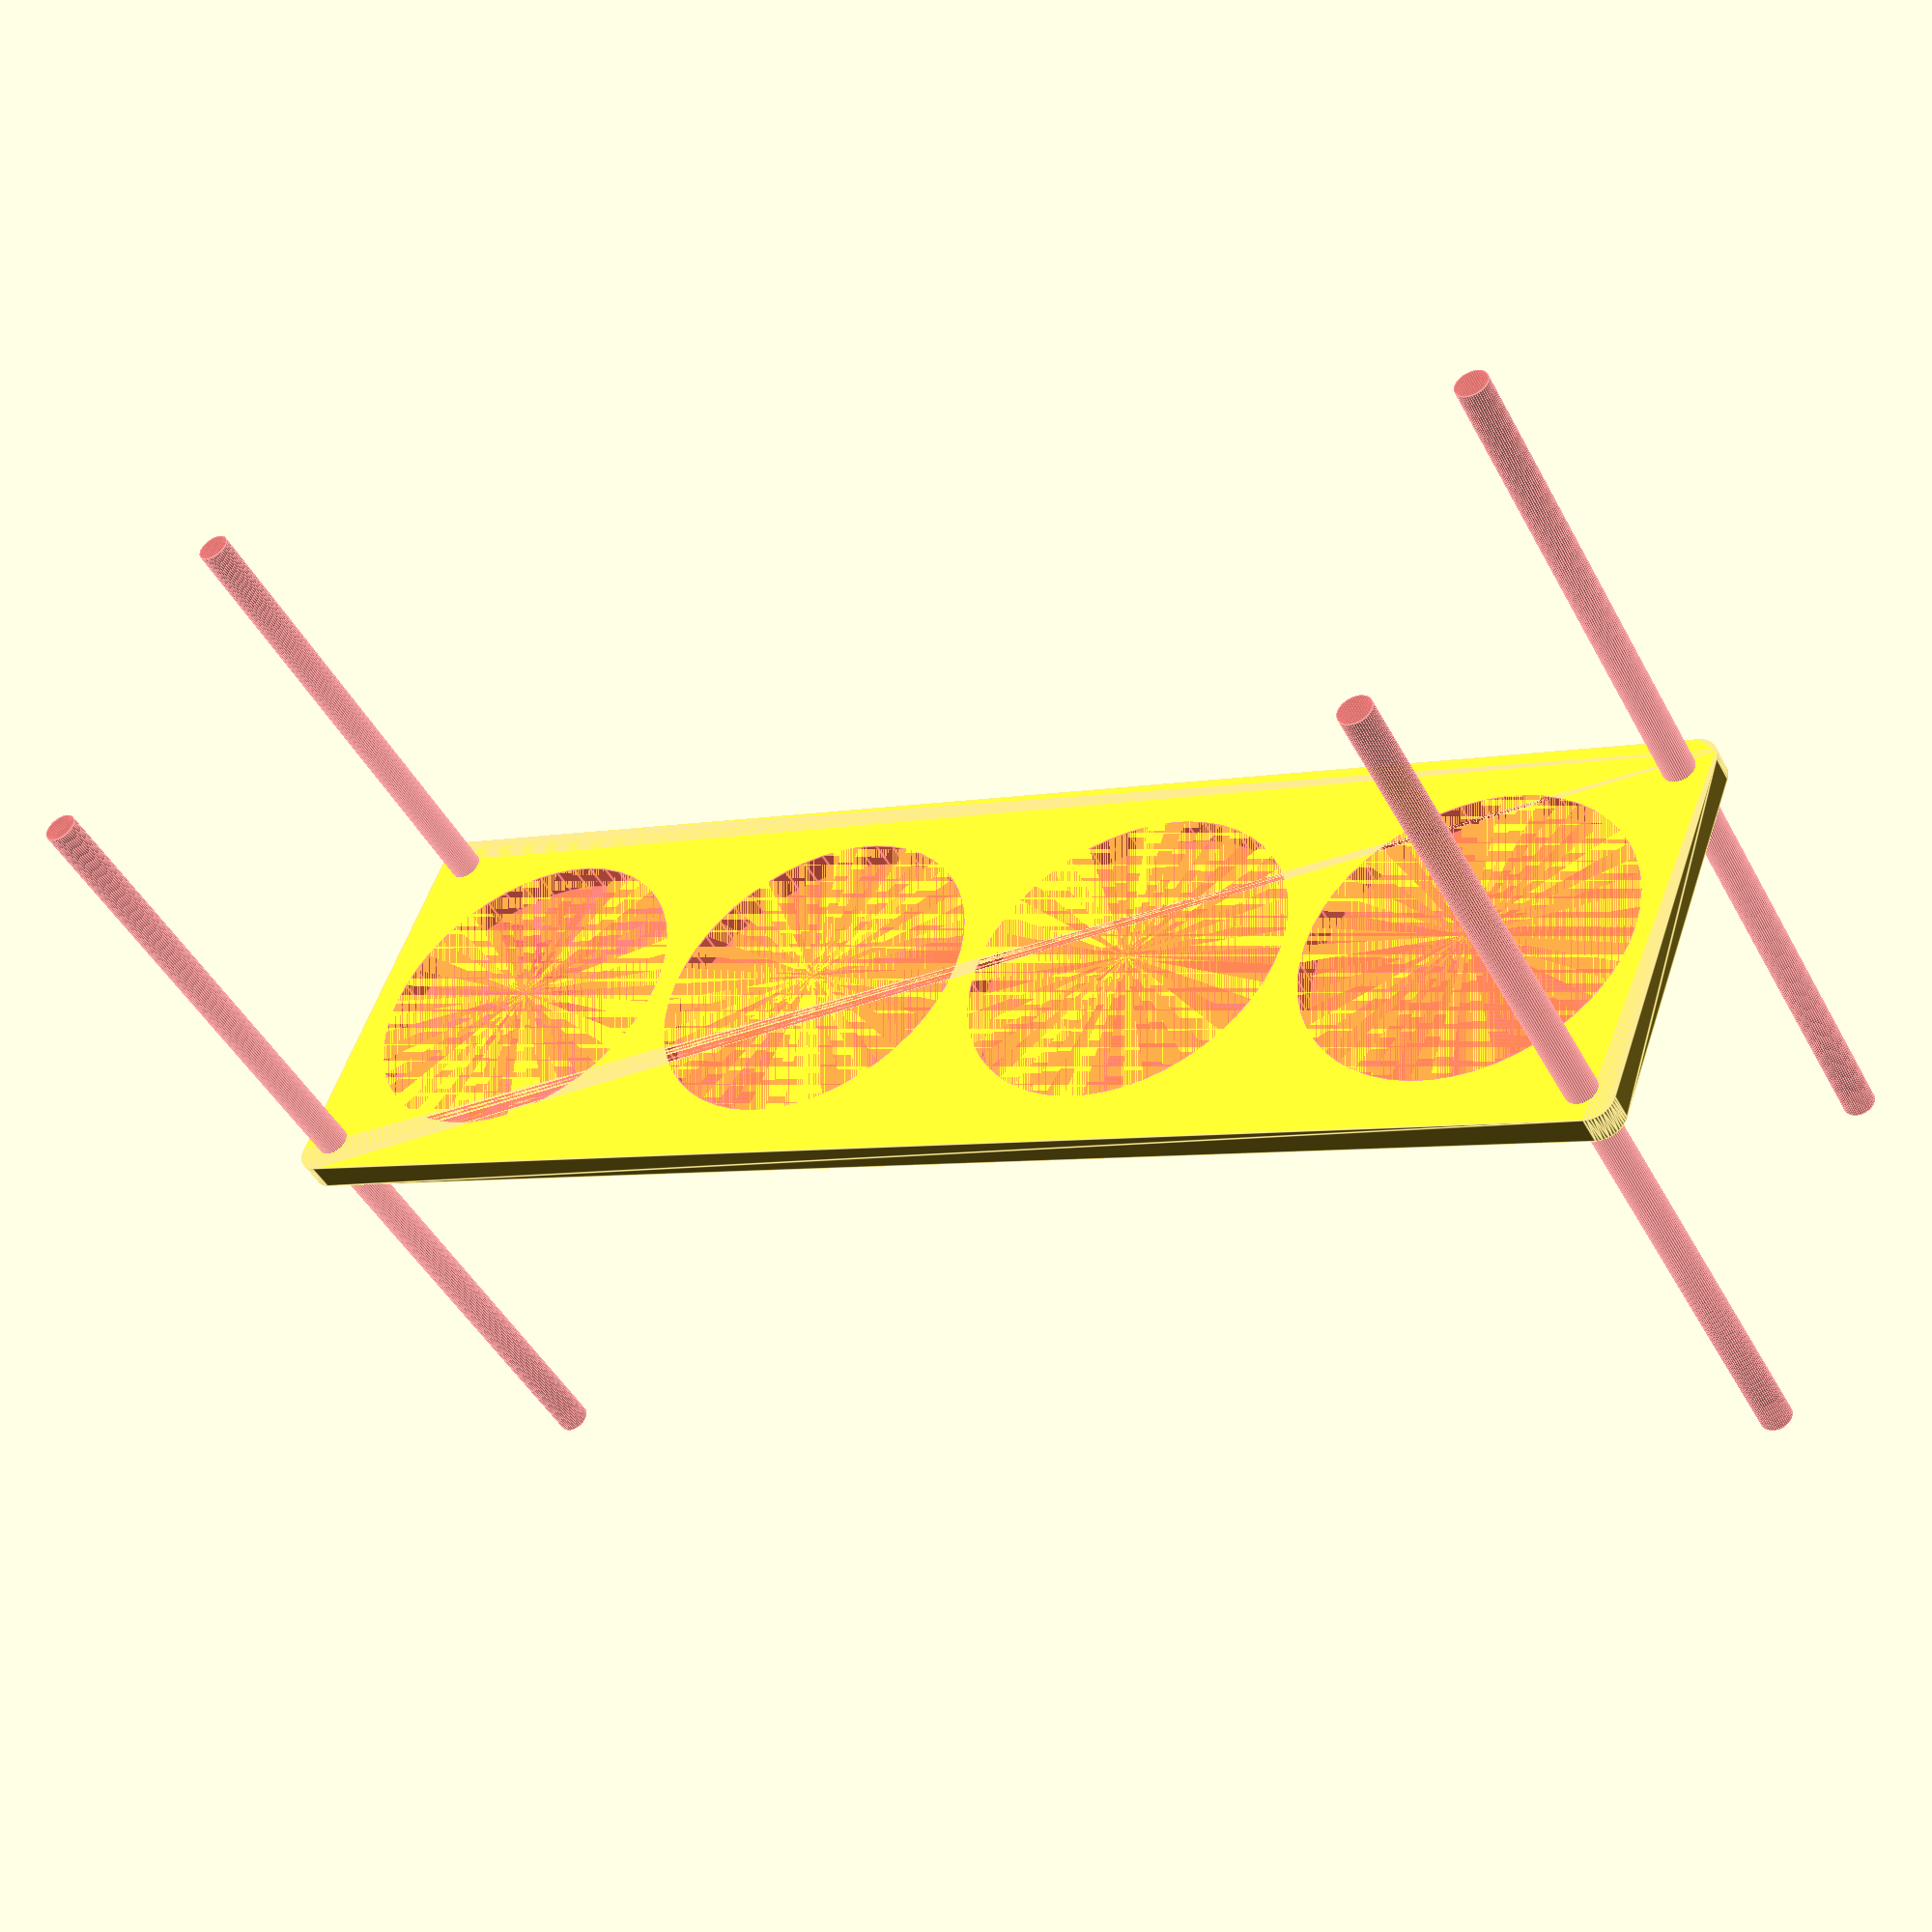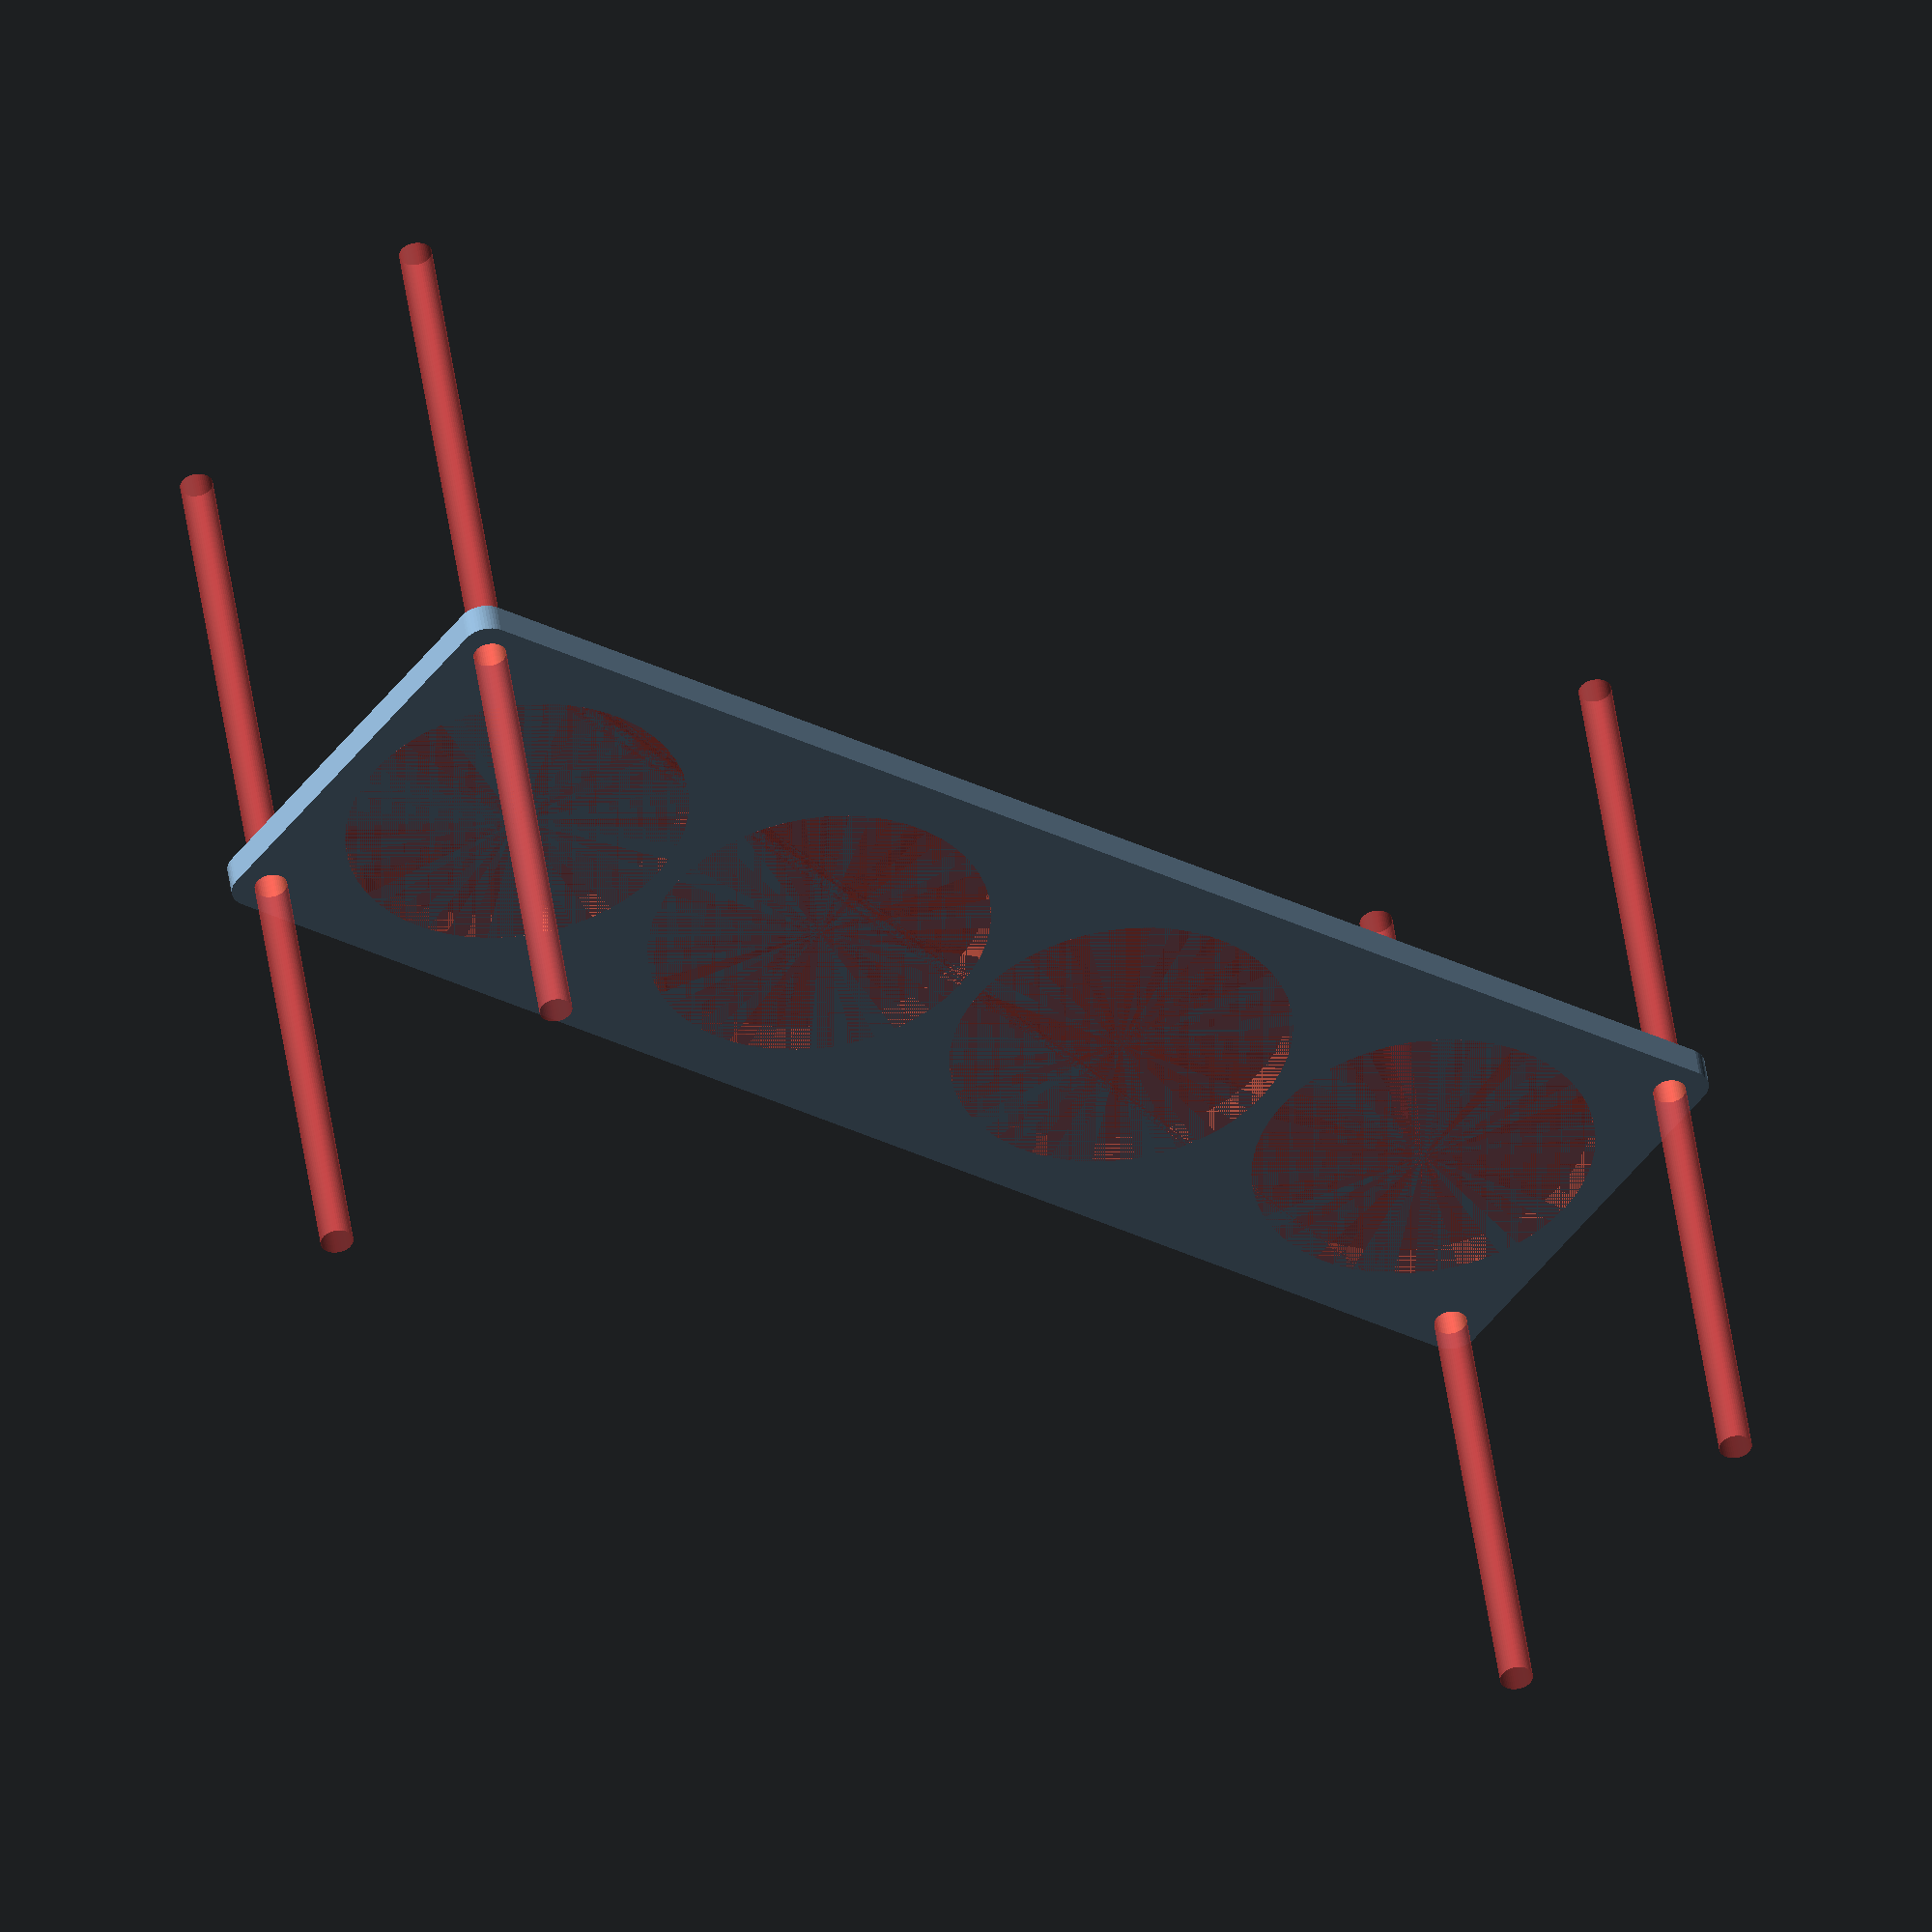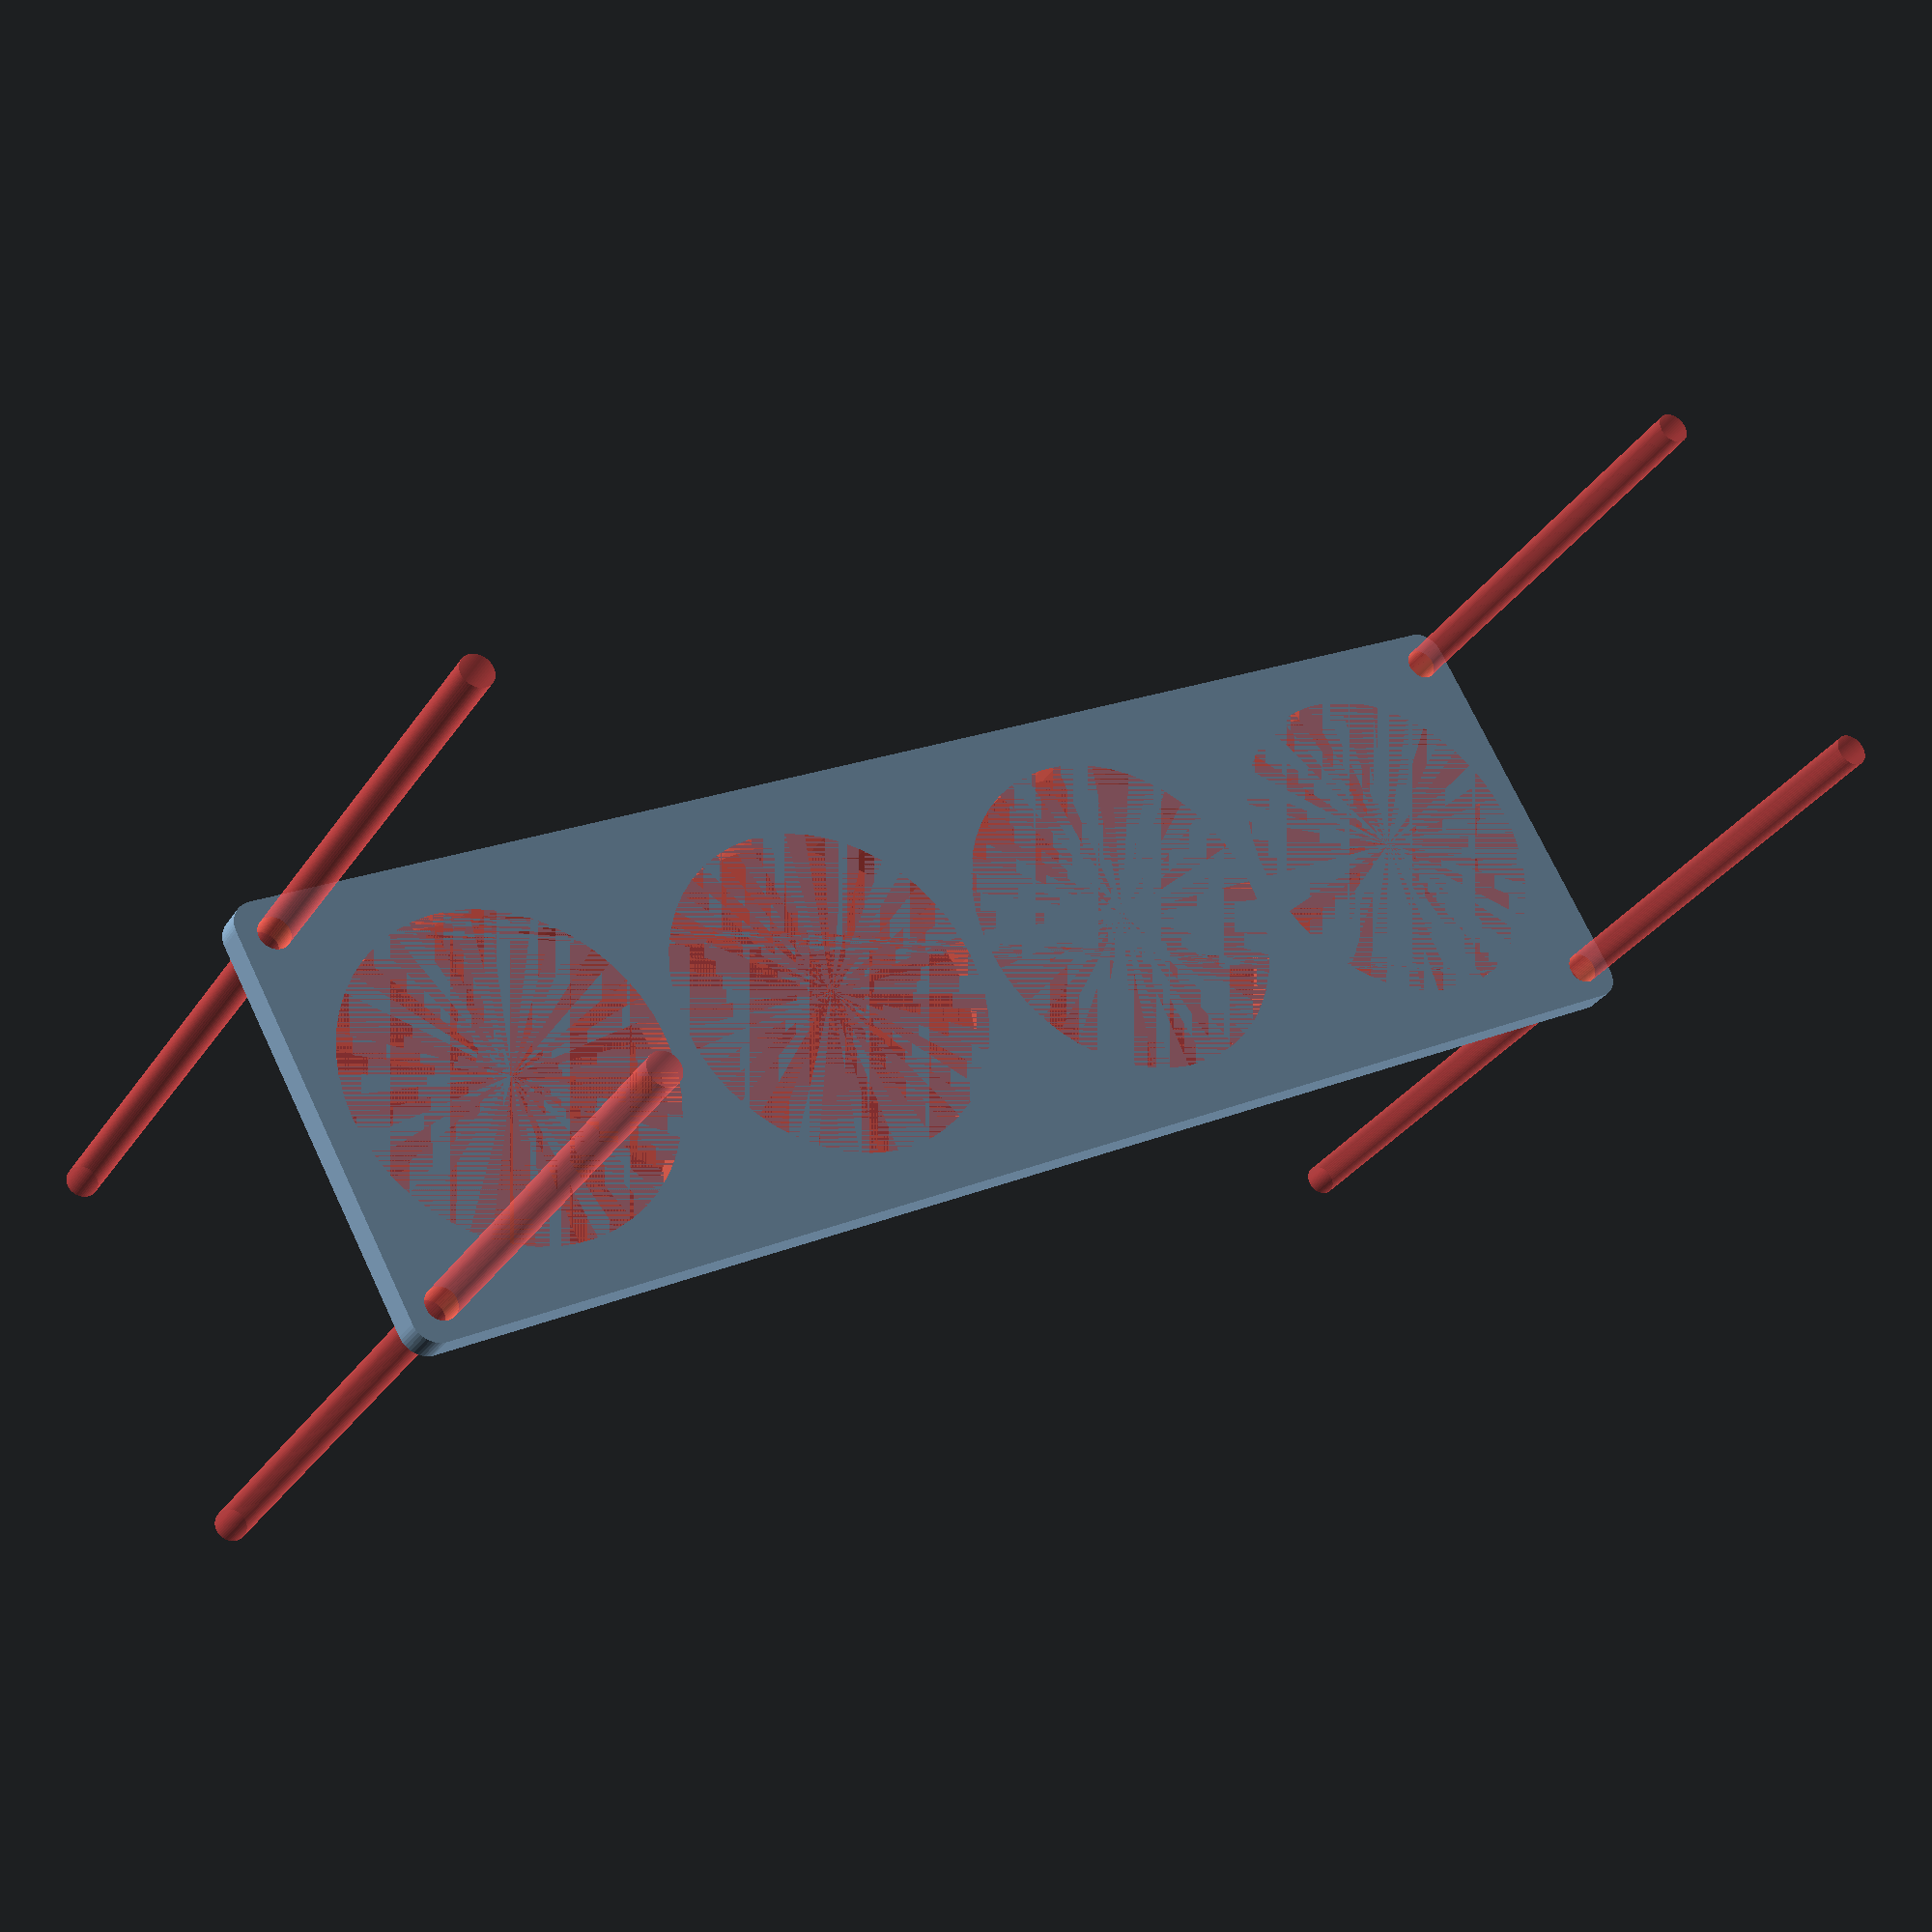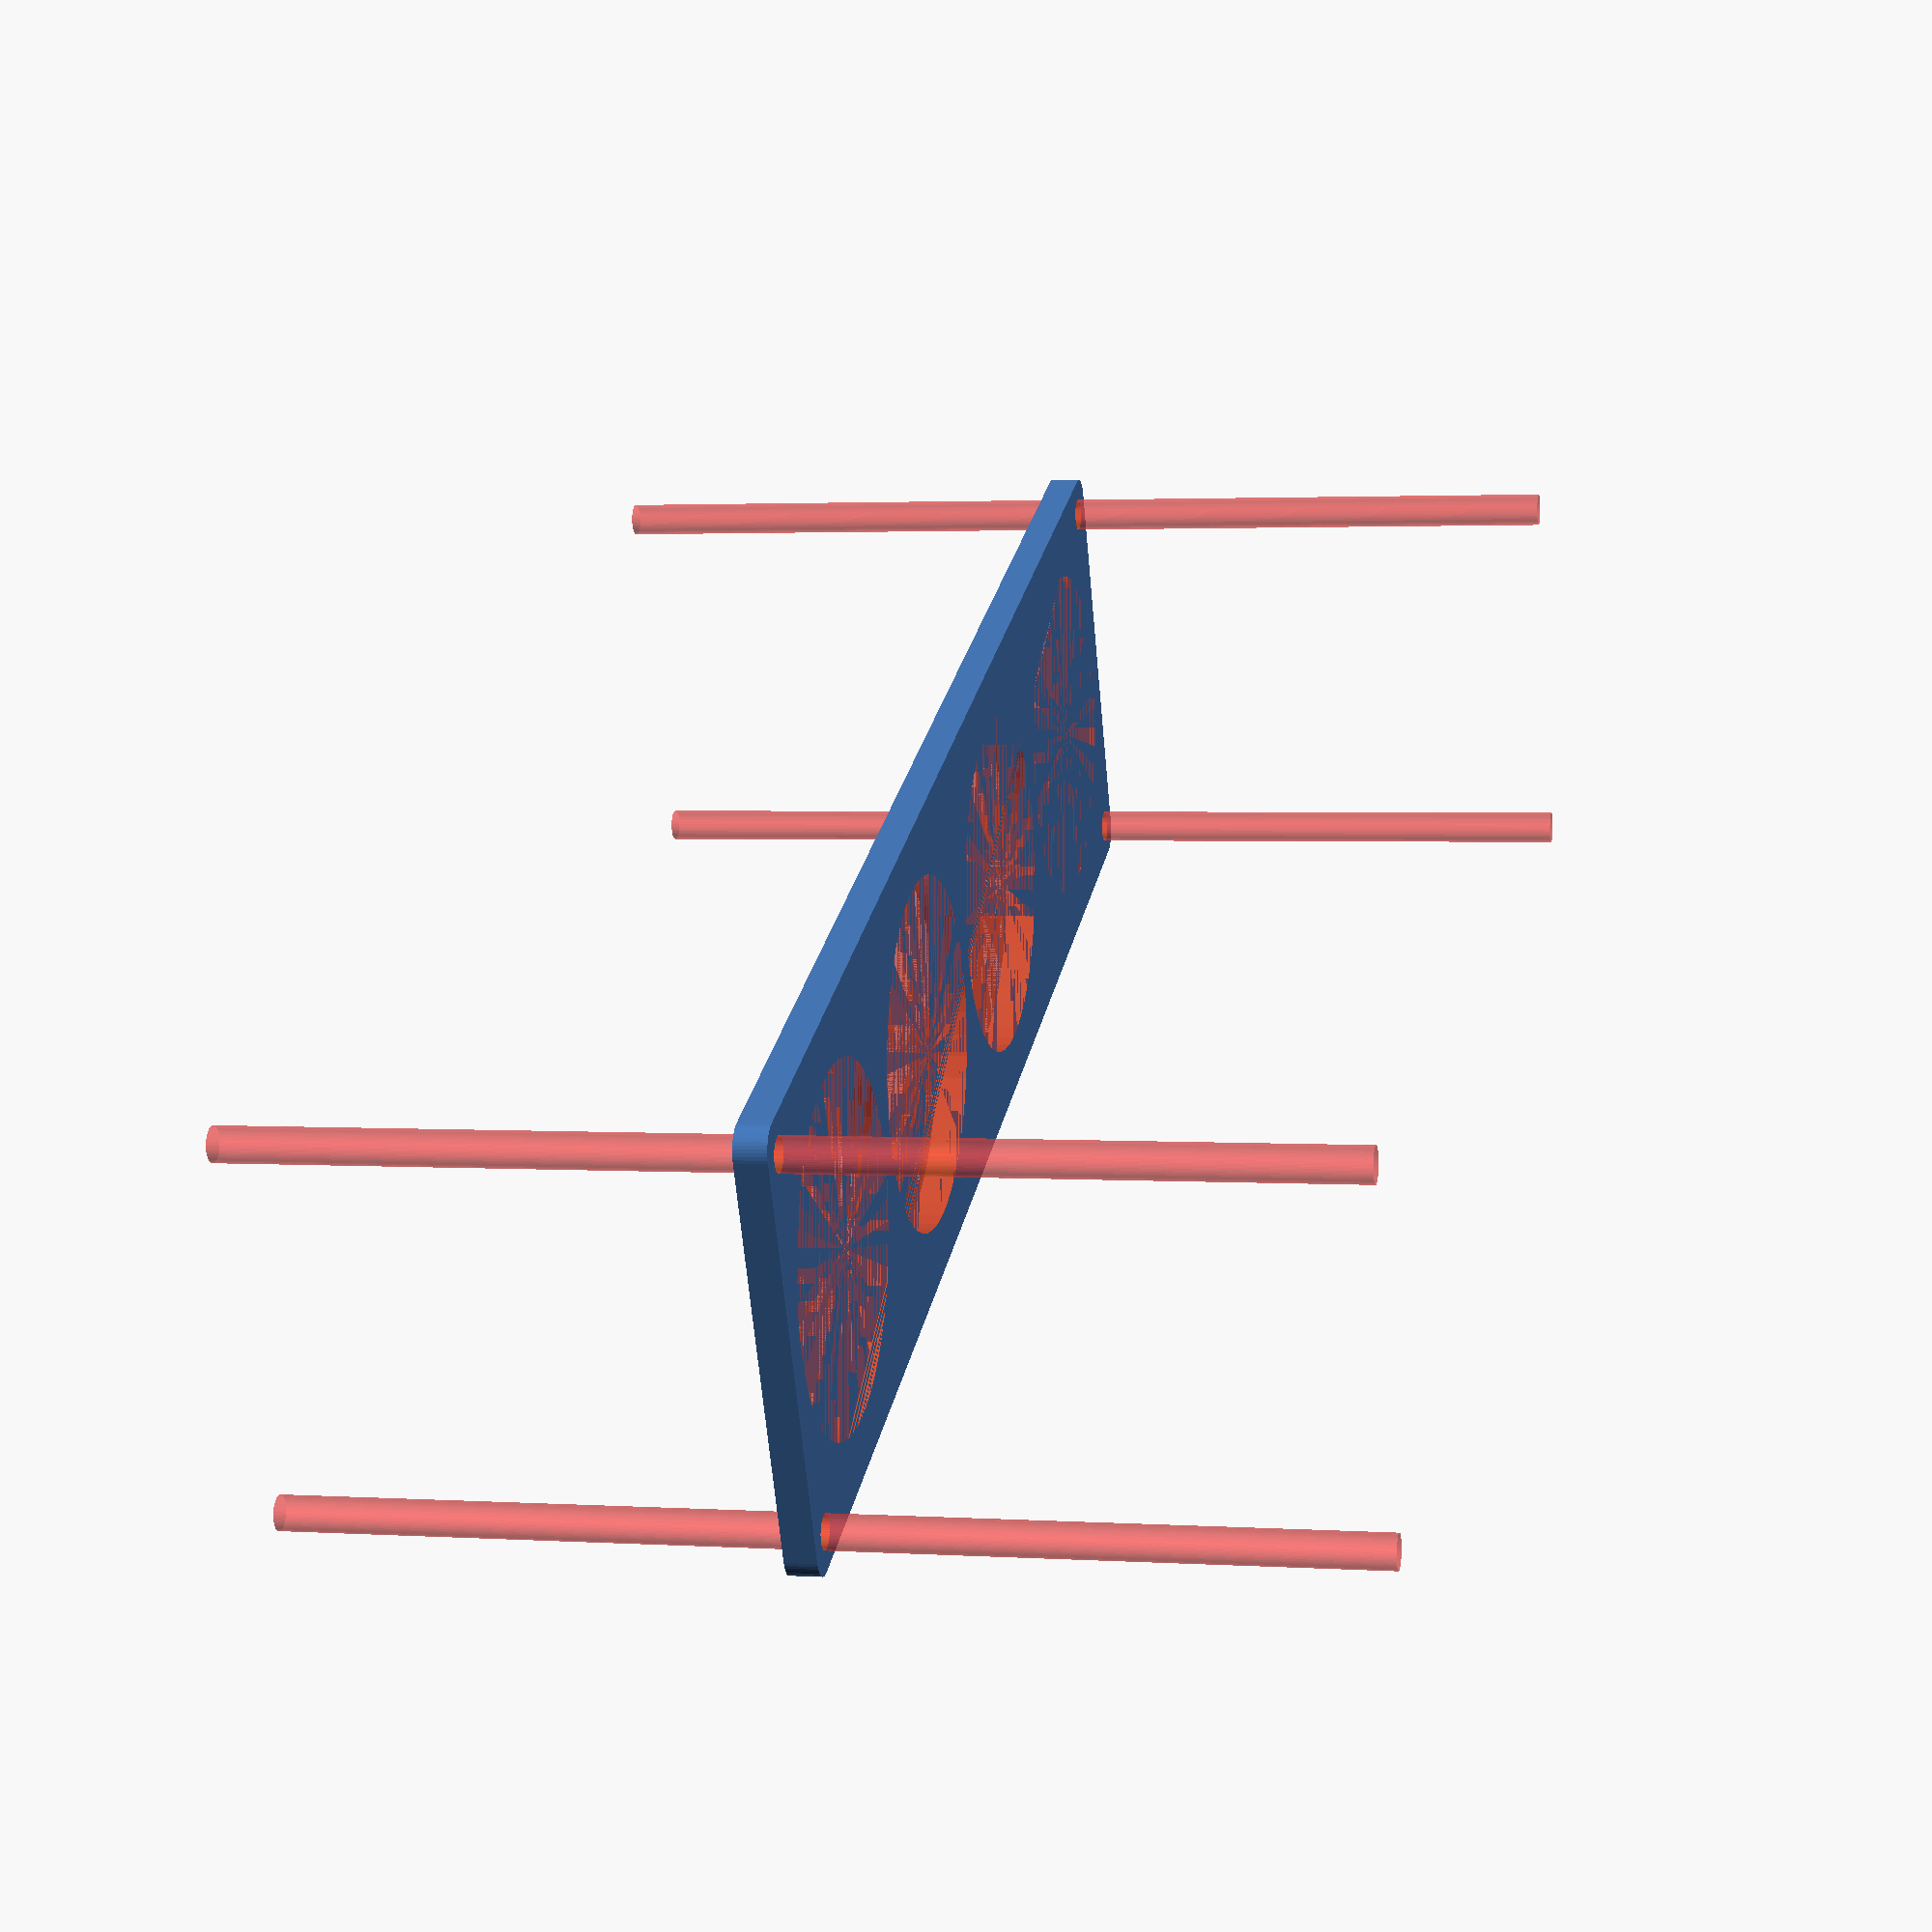
<openscad>
$fn = 50;


difference() {
	union() {
		hull() {
			translate(v = [-144.5000000000, 39.5000000000, 0]) {
				cylinder(h = 6, r = 5);
			}
			translate(v = [144.5000000000, 39.5000000000, 0]) {
				cylinder(h = 6, r = 5);
			}
			translate(v = [-144.5000000000, -39.5000000000, 0]) {
				cylinder(h = 6, r = 5);
			}
			translate(v = [144.5000000000, -39.5000000000, 0]) {
				cylinder(h = 6, r = 5);
			}
		}
	}
	union() {
		#translate(v = [-142.5000000000, -37.5000000000, -100.0000000000]) {
			cylinder(h = 200, r = 3.2500000000);
		}
		#translate(v = [-142.5000000000, 37.5000000000, -100.0000000000]) {
			cylinder(h = 200, r = 3.2500000000);
		}
		#translate(v = [142.5000000000, -37.5000000000, -100.0000000000]) {
			cylinder(h = 200, r = 3.2500000000);
		}
		#translate(v = [142.5000000000, 37.5000000000, -100.0000000000]) {
			cylinder(h = 200, r = 3.2500000000);
		}
		#translate(v = [-109.5000000000, 0, 0]) {
			cylinder(h = 6, r = 34.0000000000);
		}
		#translate(v = [-36.5000000000, 0, 0]) {
			cylinder(h = 6, r = 34.0000000000);
		}
		#translate(v = [36.5000000000, 0, 0]) {
			cylinder(h = 6, r = 34.0000000000);
		}
		#translate(v = [109.5000000000, 0, 0]) {
			cylinder(h = 6, r = 34.0000000000);
		}
	}
}
</openscad>
<views>
elev=225.0 azim=339.7 roll=333.4 proj=p view=edges
elev=131.7 azim=215.2 roll=187.9 proj=o view=wireframe
elev=210.8 azim=151.2 roll=207.6 proj=p view=wireframe
elev=177.6 azim=24.7 roll=77.6 proj=p view=solid
</views>
